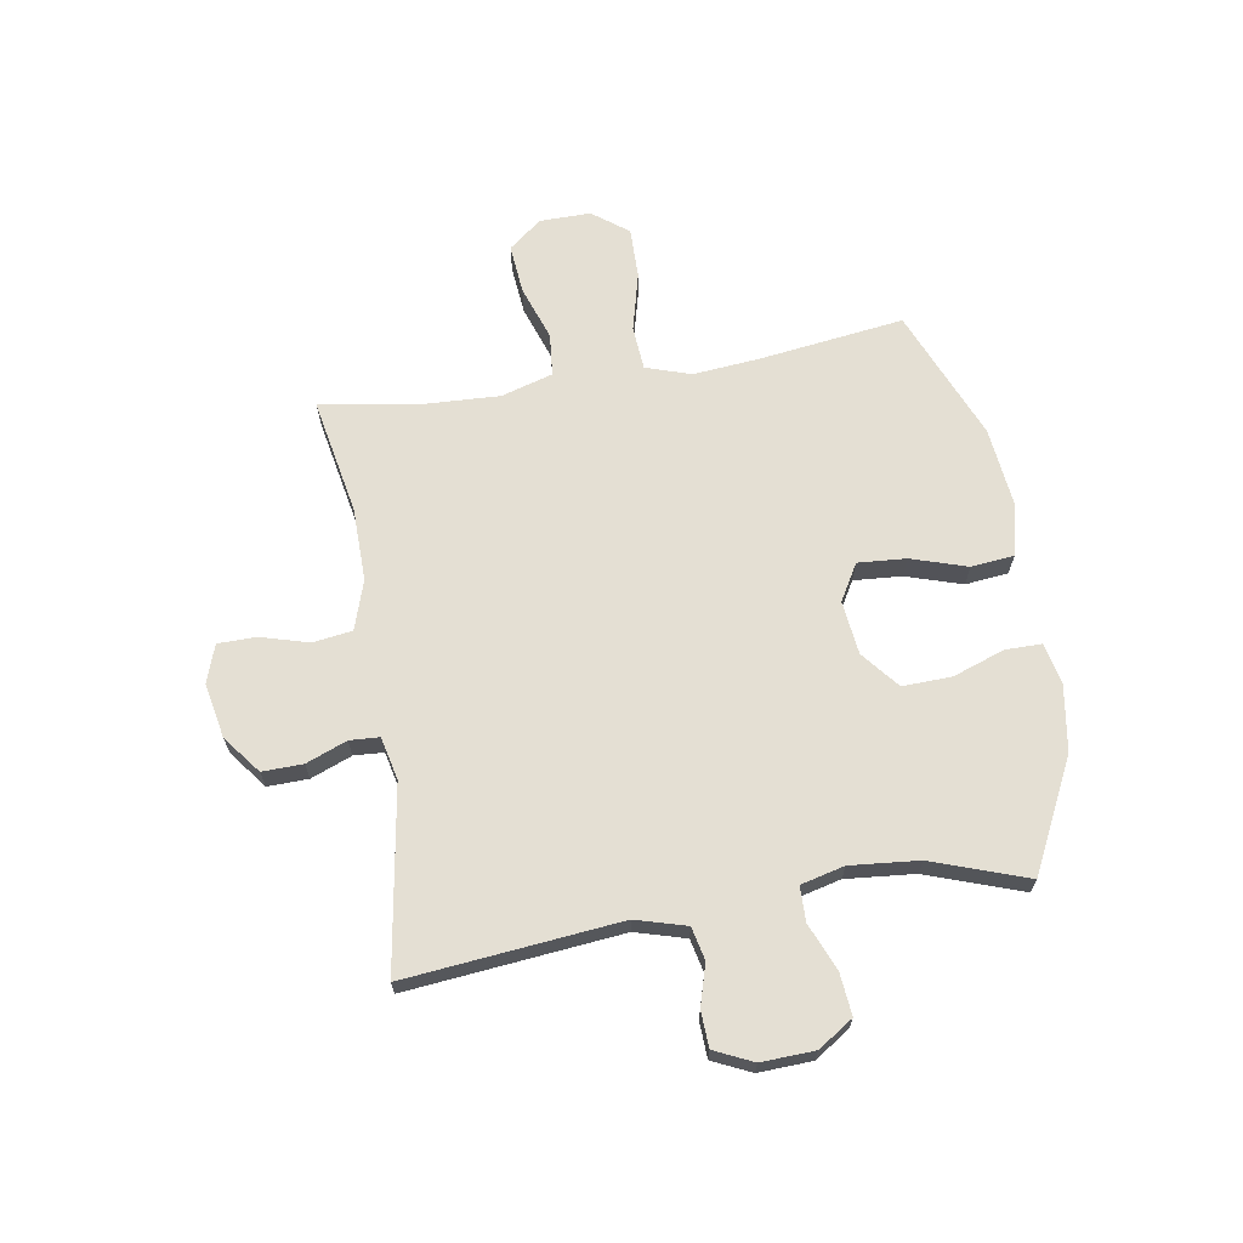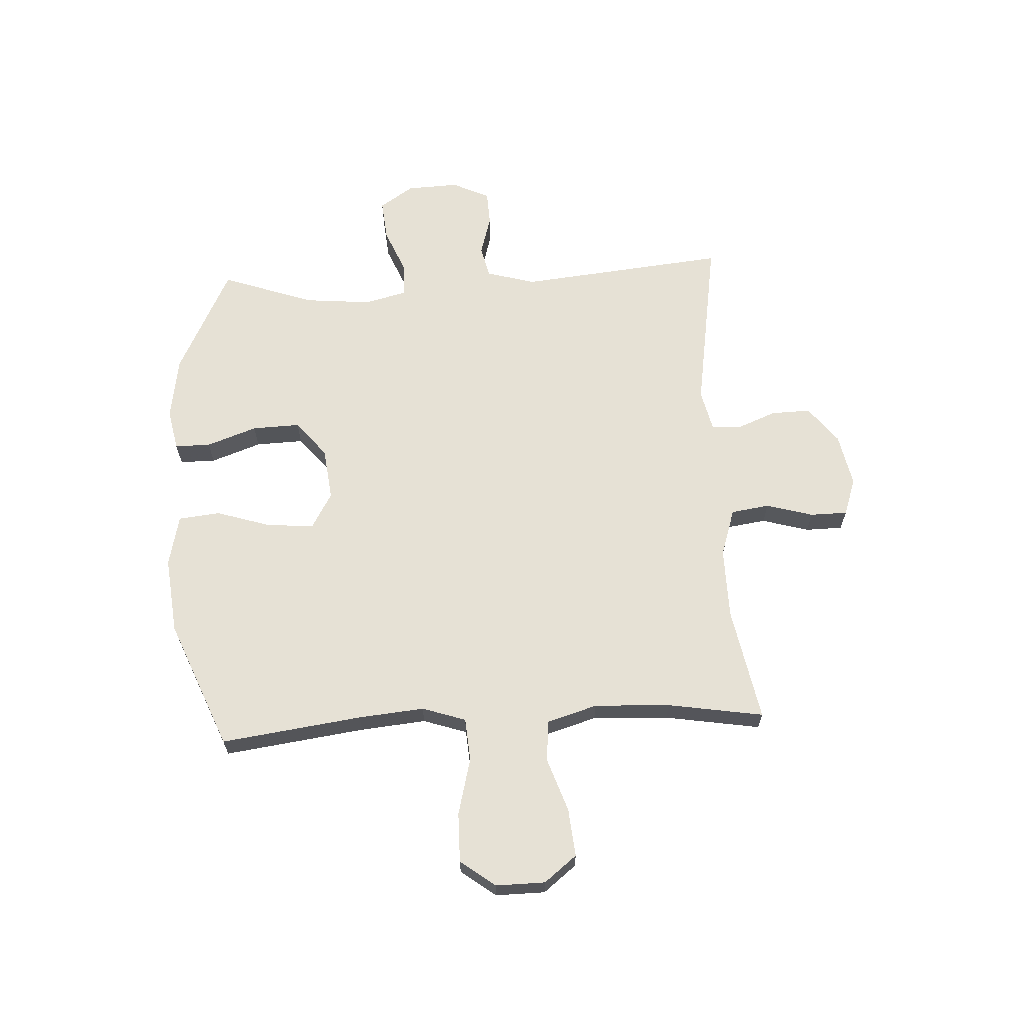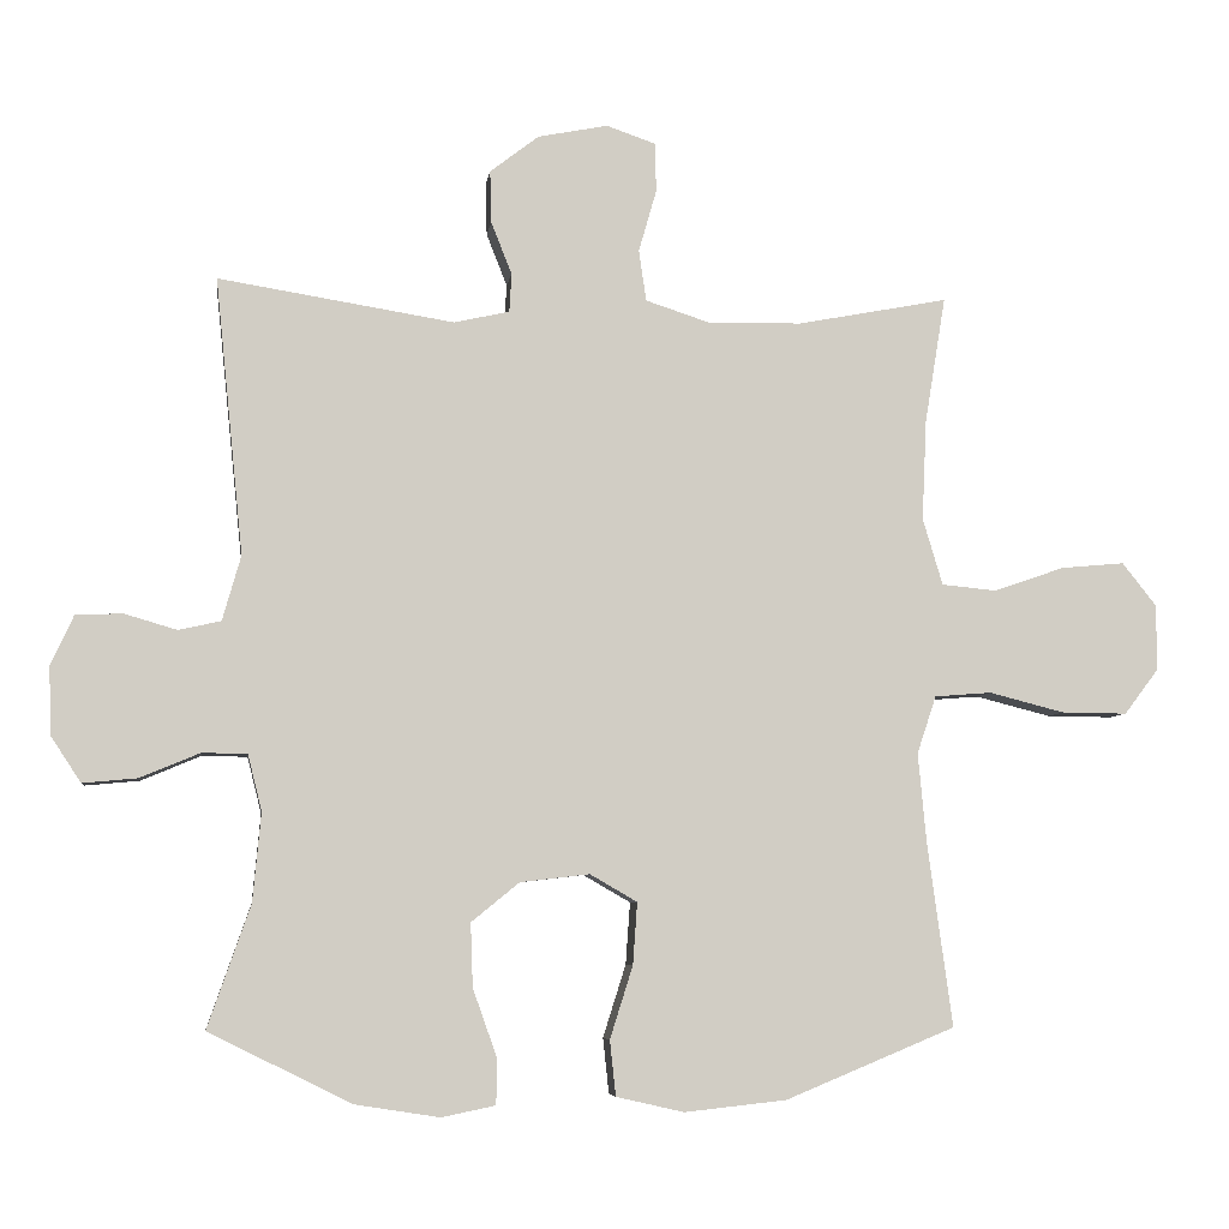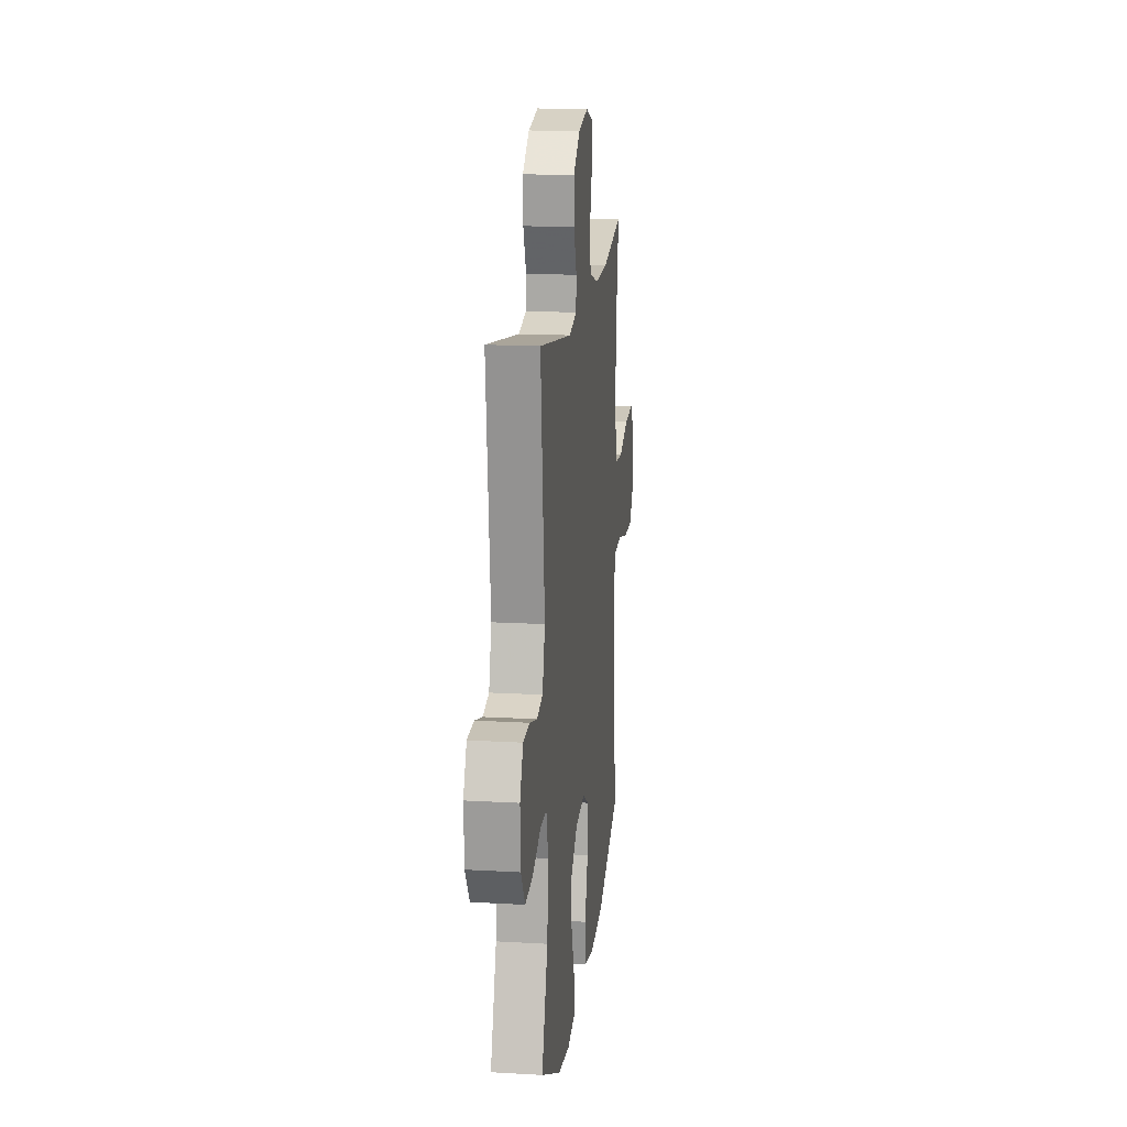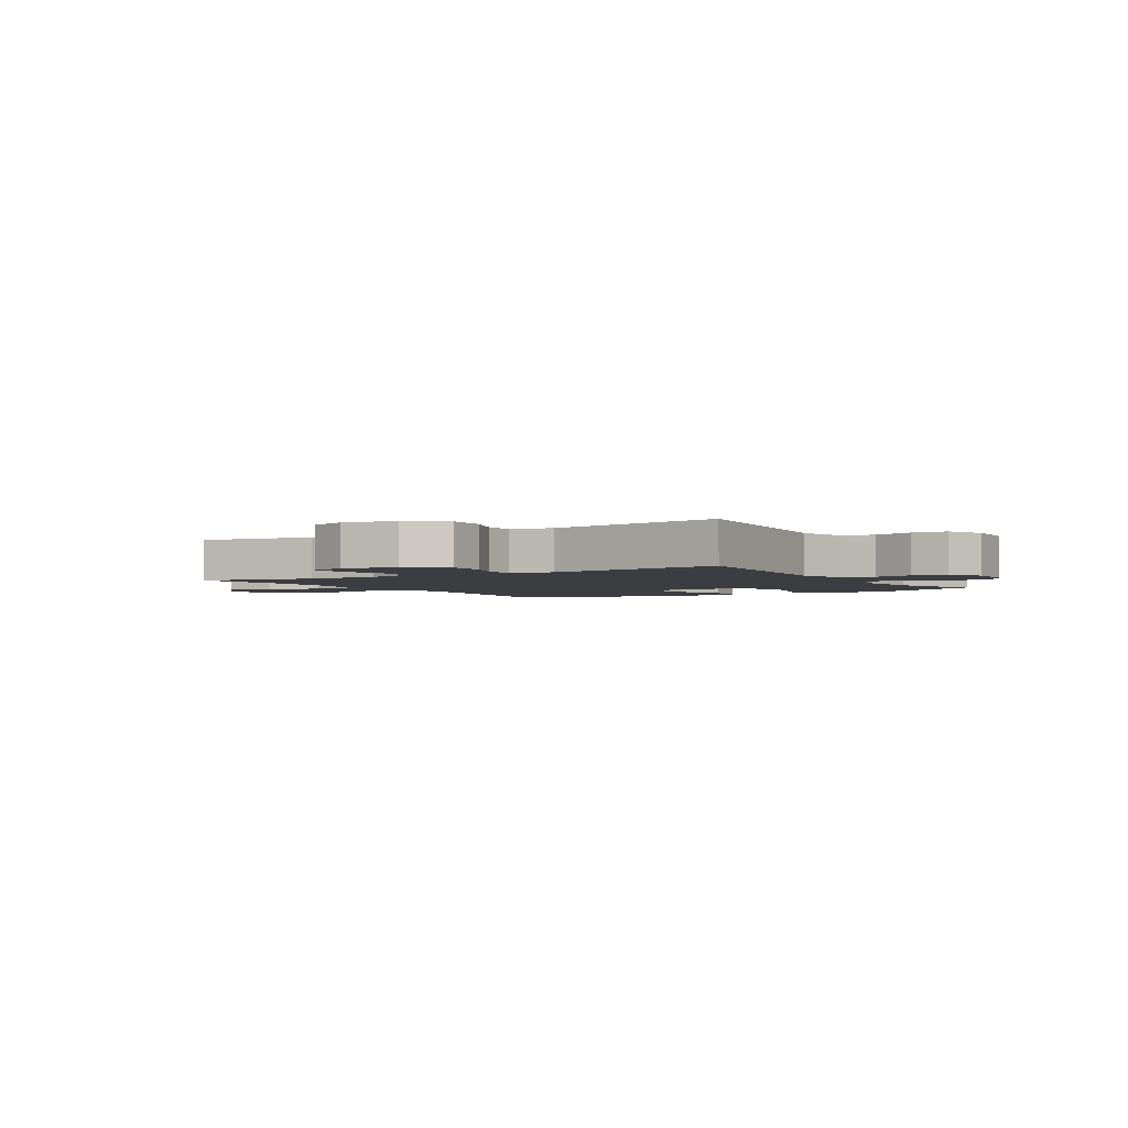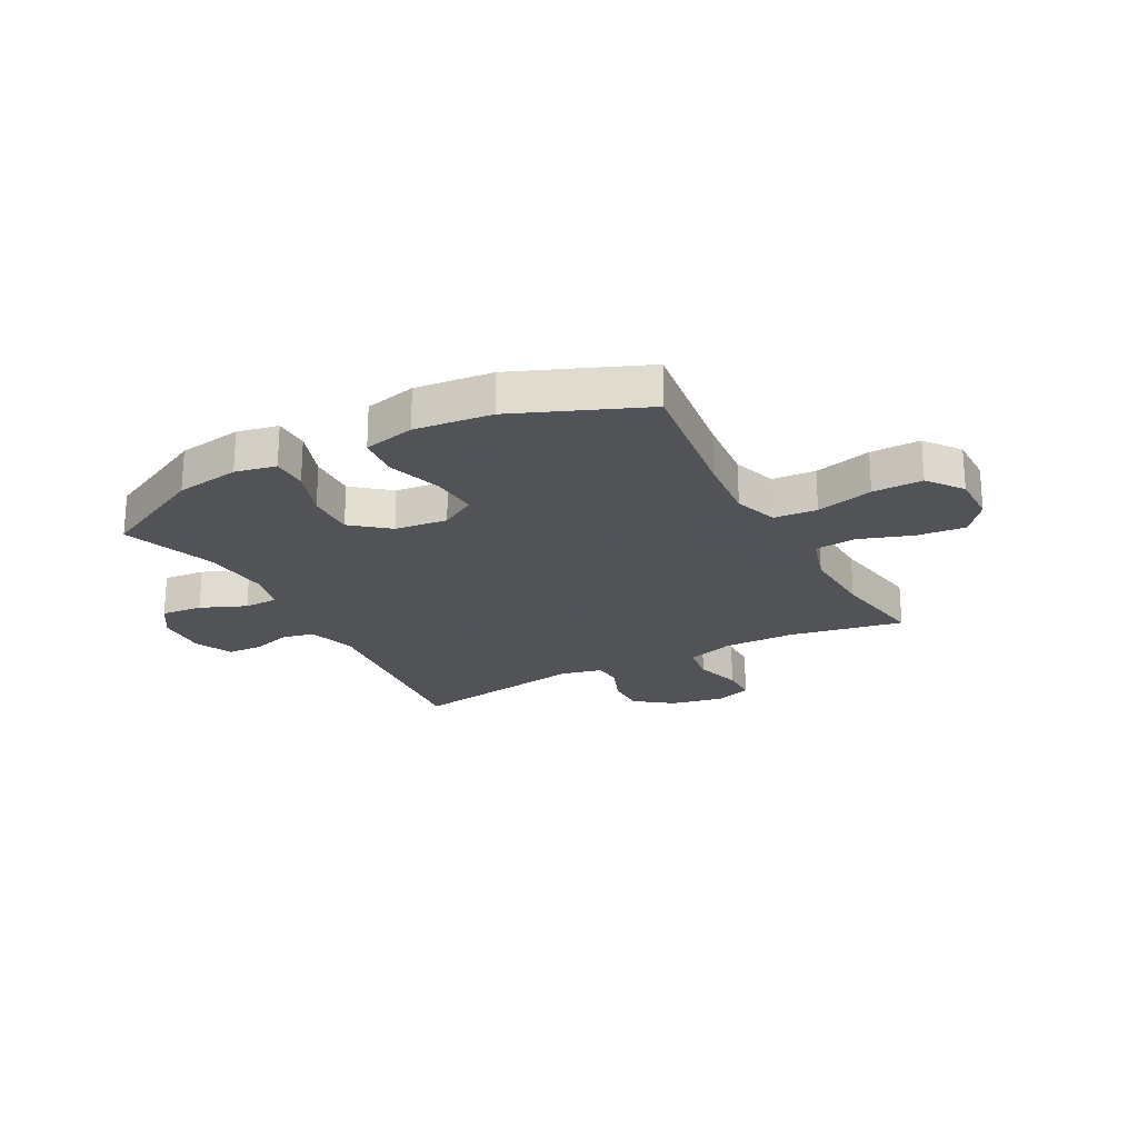
<metadata>
{"format":"obj","ext":"obj","renderer":"f3d","projection":"perspective","resolution":1024,"background":"white","views":[{"elev":66.8,"azim":80.7,"up":"+Y"},{"elev":64.8,"azim":-93.0,"up":"+Y"},{"elev":-6.2,"azim":172.3,"up":"+Z"},{"elev":16.5,"azim":96.7,"up":"+Z"},{"elev":-2.8,"azim":31.7,"up":"+Y"},{"elev":-22.5,"azim":-151.8,"up":"+Y"}]}
</metadata>
<code>
v 0.5 0.07 -0.5
v 0.307 0.07 -0.596
v 0.192 0.07 -0.614
v 0.119 0.07 -0.599
v 0.119 0.07 -0.535
v 0.151 0.07 -0.445
v 0.154 0.07 -0.359
v 0.089 0.07 -0.306
v -0.005 0.07 -0.295
v -0.069 0.07 -0.332
v -0.063 0.07 -0.416
v -0.032 0.07 -0.514
v -0.04 0.07 -0.589
v -0.132 0.07 -0.61
v -0.27 0.07 -0.595
v -0.5 0.07 -0.5
v -0.466 0.07 -0.248
v -0.455 0.07 -0.13
v -0.481 0.07 -0.052
v -0.558 0.07 -0.046
v -0.66 0.07 -0.072
v -0.749 0.07 -0.073
v -0.796 0.07 -0.011
v -0.795 0.07 0.078
v -0.749 0.07 0.136
v -0.663 0.07 0.128
v -0.567 0.07 0.095
v -0.493 0.07 0.102
v -0.466 0.07 0.192
v -0.472 0.07 0.328
v -0.5 0.07 0.5
v -0.296 0.07 0.461
v -0.168 0.07 0.459
v -0.082 0.07 0.487
v -0.072 0.07 0.556
v -0.096 0.07 0.64
v -0.095 0.07 0.707
v -0.028 0.07 0.73
v 0.067 0.07 0.711
v 0.133 0.07 0.66
v 0.131 0.07 0.589
v 0.103 0.07 0.518
v 0.106 0.07 0.466
v 0.181 0.07 0.449
v 0.5 0.07 0.5
v 0.462 0.07 0.126
v 0.487 0.07 0.038
v 0.544 0.07 0.025
v 0.616 0.07 0.046
v 0.679 0.07 0.043
v 0.71 0.07 -0.024
v 0.706 0.07 -0.117
v 0.666 0.07 -0.178
v 0.592 0.07 -0.171
v 0.511 0.07 -0.137
v 0.45 0.07 -0.138
v 0.431 0.07 -0.214
v 0.442 0.07 -0.334
v 0.5 0 -0.5
v 0.307 0 -0.596
v 0.192 0 -0.614
v 0.119 0 -0.599
v 0.119 0 -0.535
v 0.151 0 -0.445
v 0.154 0 -0.359
v 0.089 0 -0.306
v -0.005 0 -0.295
v -0.069 0 -0.332
v -0.063 0 -0.416
v -0.032 0 -0.514
v -0.04 0 -0.589
v -0.132 0 -0.61
v -0.27 0 -0.595
v -0.5 0 -0.5
v -0.466 0 -0.248
v -0.455 0 -0.13
v -0.481 0 -0.052
v -0.558 0 -0.046
v -0.66 0 -0.072
v -0.749 0 -0.073
v -0.796 0 -0.011
v -0.795 0 0.078
v -0.749 0 0.136
v -0.663 0 0.128
v -0.567 0 0.095
v -0.493 0 0.102
v -0.466 0 0.192
v -0.472 0 0.328
v -0.5 0 0.5
v -0.296 0 0.461
v -0.168 0 0.459
v -0.082 0 0.487
v -0.072 0 0.556
v -0.096 0 0.64
v -0.095 0 0.707
v -0.028 0 0.73
v 0.067 0 0.711
v 0.133 0 0.66
v 0.131 0 0.589
v 0.103 0 0.518
v 0.106 0 0.466
v 0.181 0 0.449
v 0.5 0 0.5
v 0.462 0 0.126
v 0.487 0 0.038
v 0.544 0 0.025
v 0.616 0 0.046
v 0.679 0 0.043
v 0.71 0 -0.024
v 0.706 0 -0.117
v 0.666 0 -0.178
v 0.592 0 -0.171
v 0.511 0 -0.137
v 0.45 0 -0.138
v 0.431 0 -0.214
v 0.442 0 -0.334
f 53 54 55
f 52 53 55
f 51 52 55
f 50 51 55
f 49 50 55
f 48 49 55
f 47 48 55 56
f 46 47 56 57
f 44 45 46
f 43 44 46 57
f 40 41 42
f 39 40 42
f 38 39 42
f 37 38 42
f 36 37 42
f 35 36 42
f 34 35 42 43
f 43 57 58
f 34 43 58
f 33 34 58
f 30 31 32
f 33 58 1
f 32 33 1
f 30 32 1
f 29 30 1
f 25 26 27
f 24 25 27
f 23 24 27
f 22 23 27
f 21 22 27
f 20 21 27
f 19 20 27 28
f 15 16 17
f 14 15 17
f 13 14 17
f 12 13 17
f 11 12 17
f 10 11 17 18
f 19 28 29
f 18 19 29
f 10 18 29
f 9 10 29
f 4 5 6
f 3 4 6
f 2 3 6
f 1 2 6
f 1 6 7
f 29 1 7 8
f 8 9 29
f 113 112 111
f 113 111 110
f 113 110 109
f 113 109 108
f 113 108 107
f 113 107 106
f 114 113 106 105
f 115 114 105 104
f 104 103 102
f 115 104 102 101
f 100 99 98
f 100 98 97
f 100 97 96
f 100 96 95
f 100 95 94
f 100 94 93
f 101 100 93 92
f 116 115 101
f 116 101 92
f 116 92 91
f 90 89 88
f 59 116 91
f 59 91 90
f 59 90 88
f 59 88 87
f 85 84 83
f 85 83 82
f 85 82 81
f 85 81 80
f 85 80 79
f 85 79 78
f 86 85 78 77
f 75 74 73
f 75 73 72
f 75 72 71
f 75 71 70
f 75 70 69
f 76 75 69 68
f 87 86 77
f 87 77 76
f 87 76 68
f 87 68 67
f 64 63 62
f 64 62 61
f 64 61 60
f 64 60 59
f 65 64 59
f 66 65 59 87
f 87 67 66
f 1 59 60 2
f 2 60 61 3
f 3 61 62 4
f 4 62 63 5
f 5 63 64 6
f 6 64 65 7
f 7 65 66 8
f 8 66 67 9
f 9 67 68 10
f 10 68 69 11
f 11 69 70 12
f 12 70 71 13
f 13 71 72 14
f 14 72 73 15
f 15 73 74 16
f 16 74 75 17
f 17 75 76 18
f 18 76 77 19
f 19 77 78 20
f 20 78 79 21
f 21 79 80 22
f 22 80 81 23
f 23 81 82 24
f 24 82 83 25
f 25 83 84 26
f 26 84 85 27
f 27 85 86 28
f 28 86 87 29
f 29 87 88 30
f 30 88 89 31
f 31 89 90 32
f 32 90 91 33
f 33 91 92 34
f 34 92 93 35
f 35 93 94 36
f 36 94 95 37
f 37 95 96 38
f 38 96 97 39
f 39 97 98 40
f 40 98 99 41
f 41 99 100 42
f 42 100 101 43
f 43 101 102 44
f 44 102 103 45
f 45 103 104 46
f 46 104 105 47
f 47 105 106 48
f 48 106 107 49
f 49 107 108 50
f 50 108 109 51
f 51 109 110 52
f 52 110 111 53
f 53 111 112 54
f 54 112 113 55
f 55 113 114 56
f 56 114 115 57
f 57 115 116 58
f 58 116 59 1

</code>
